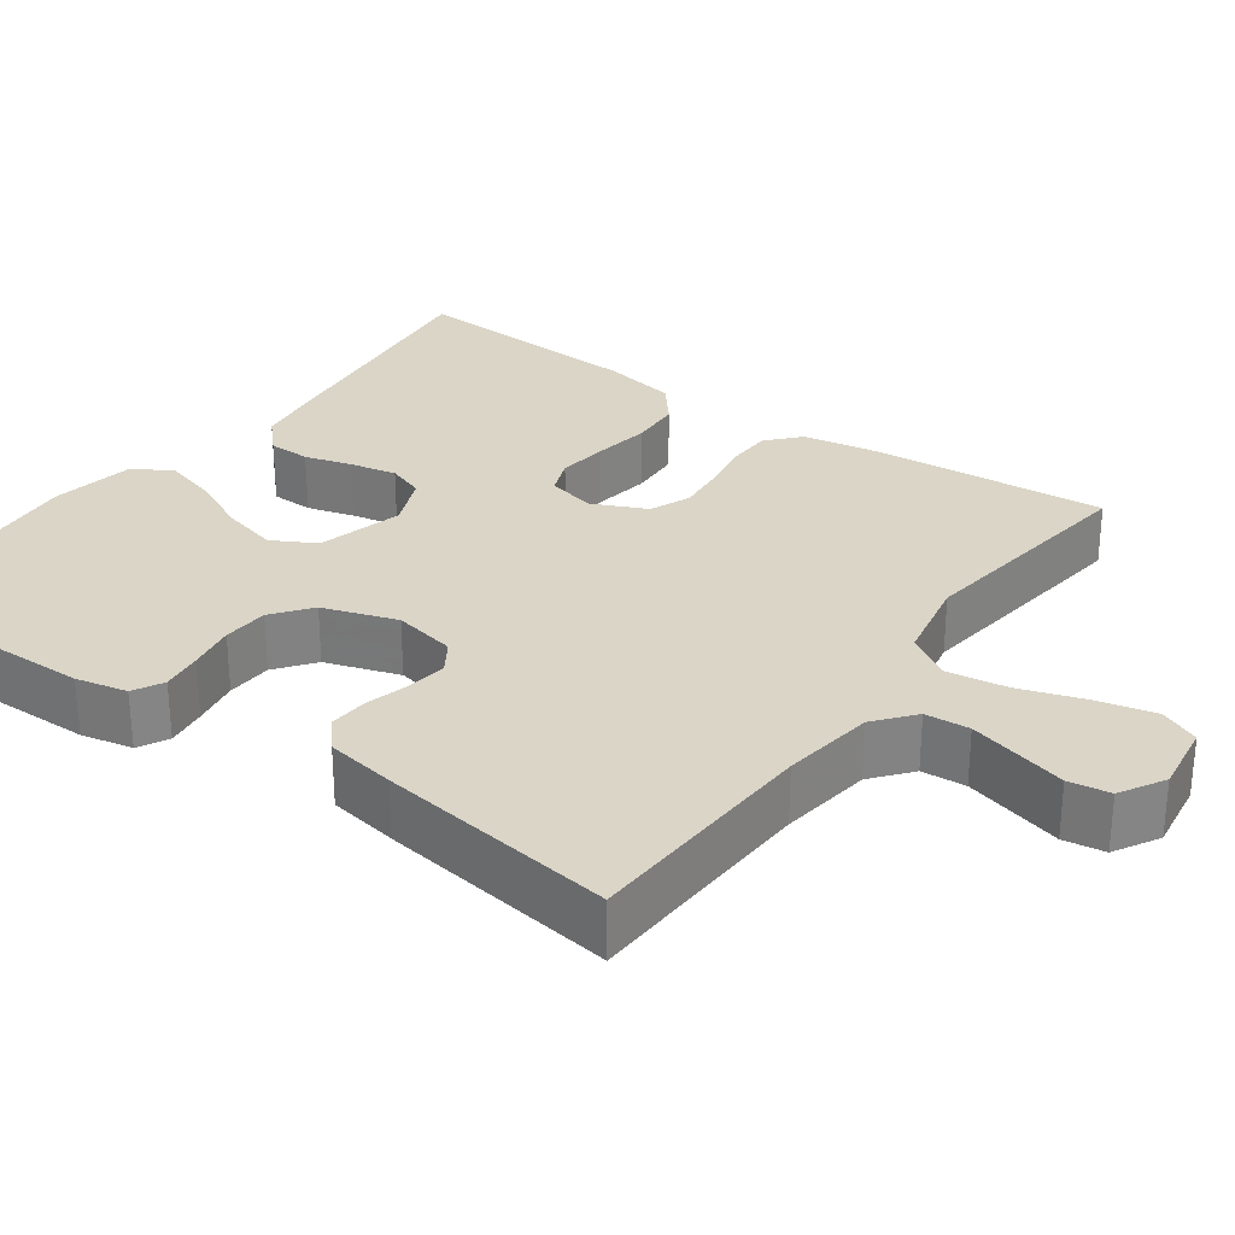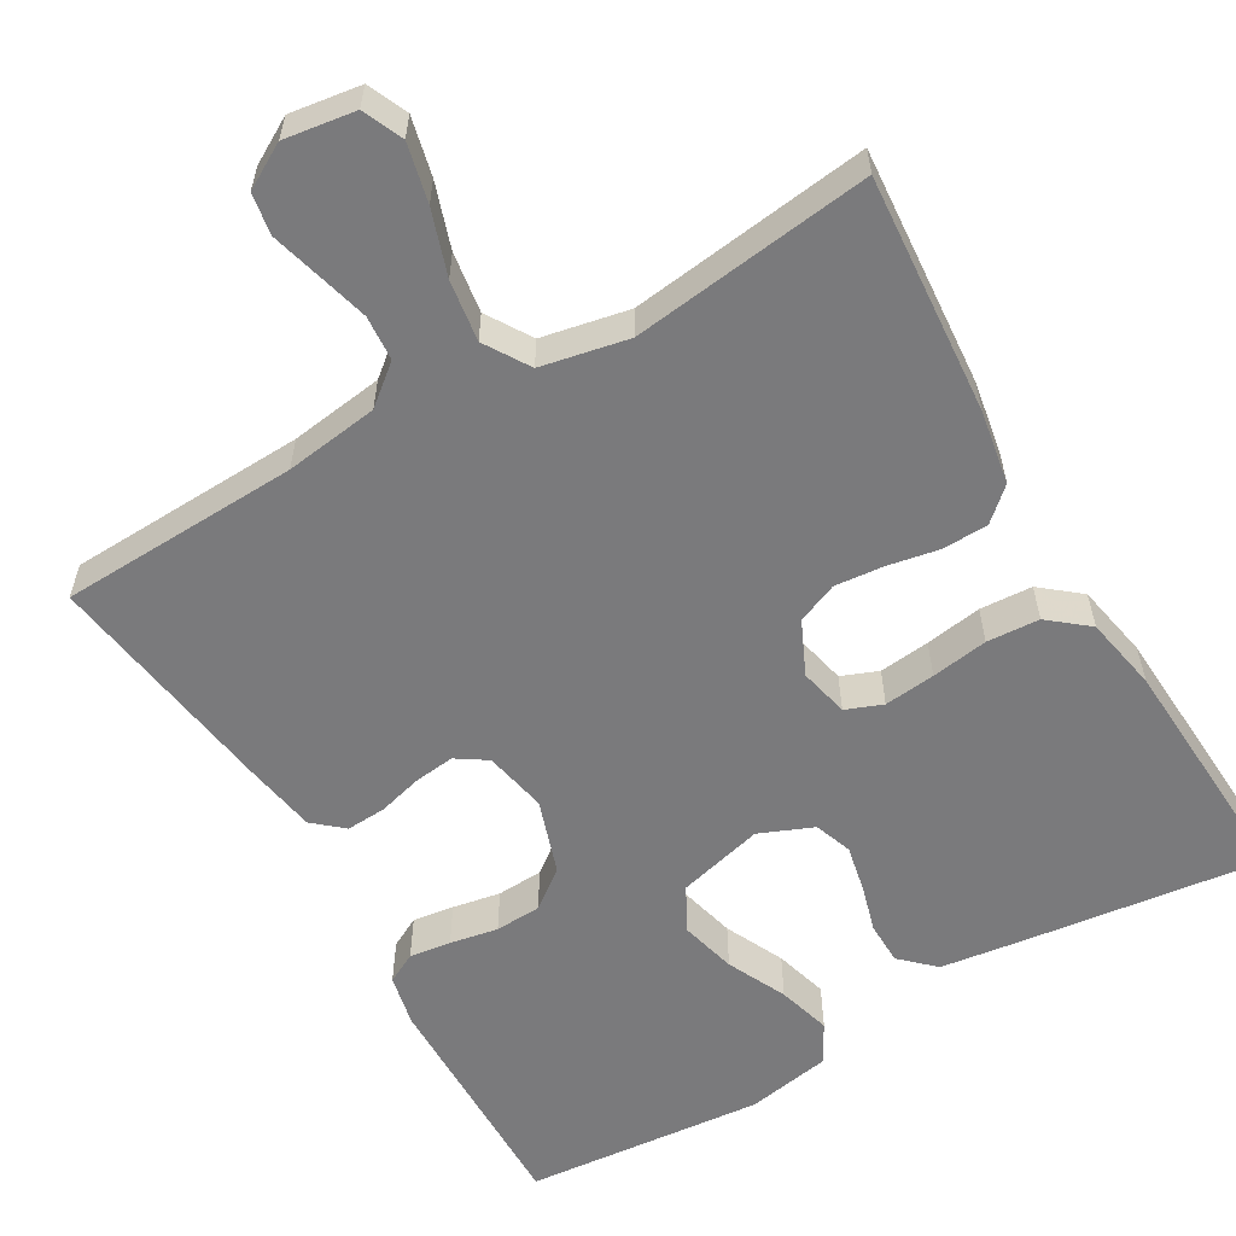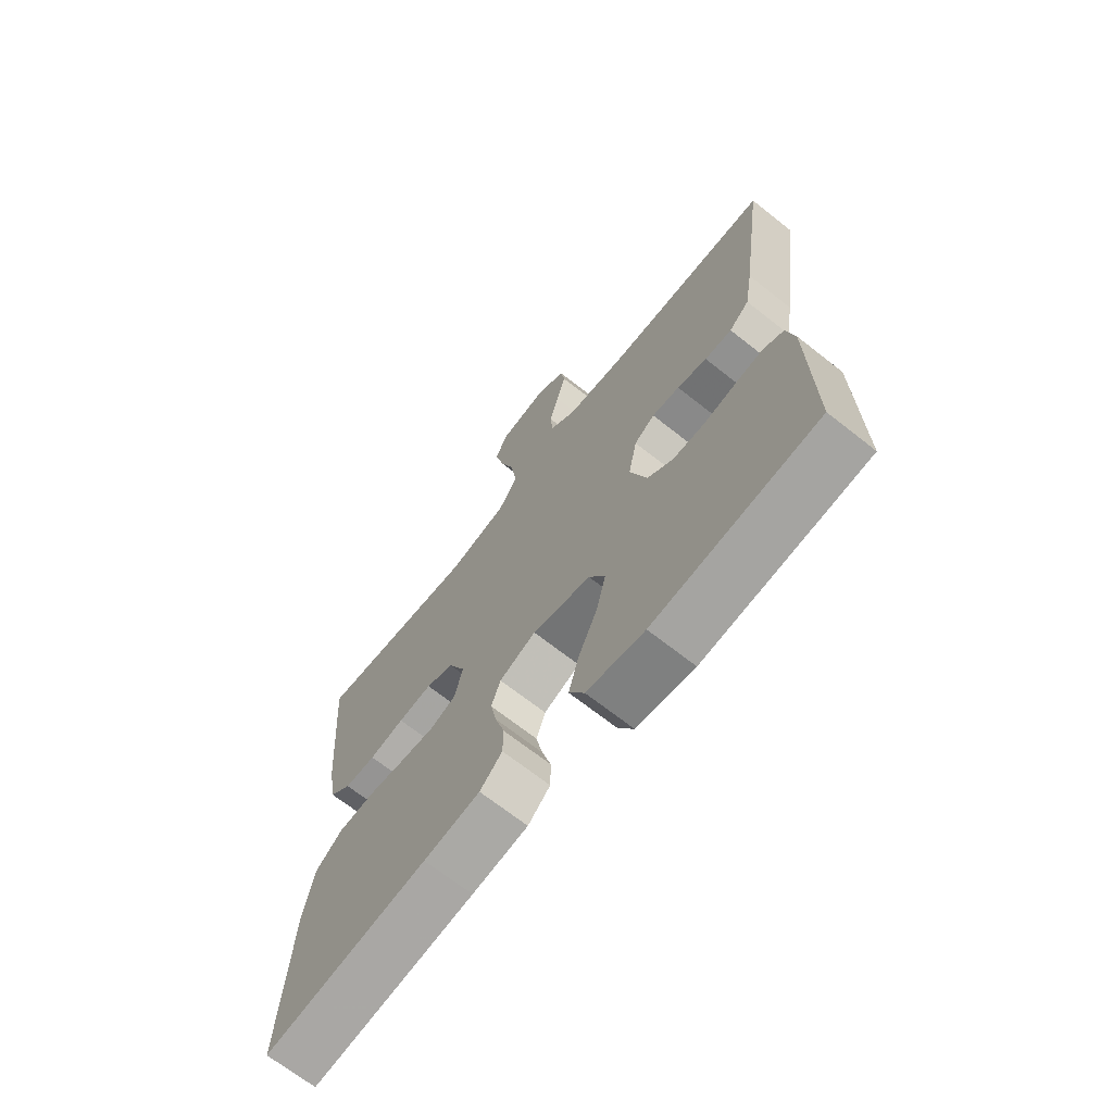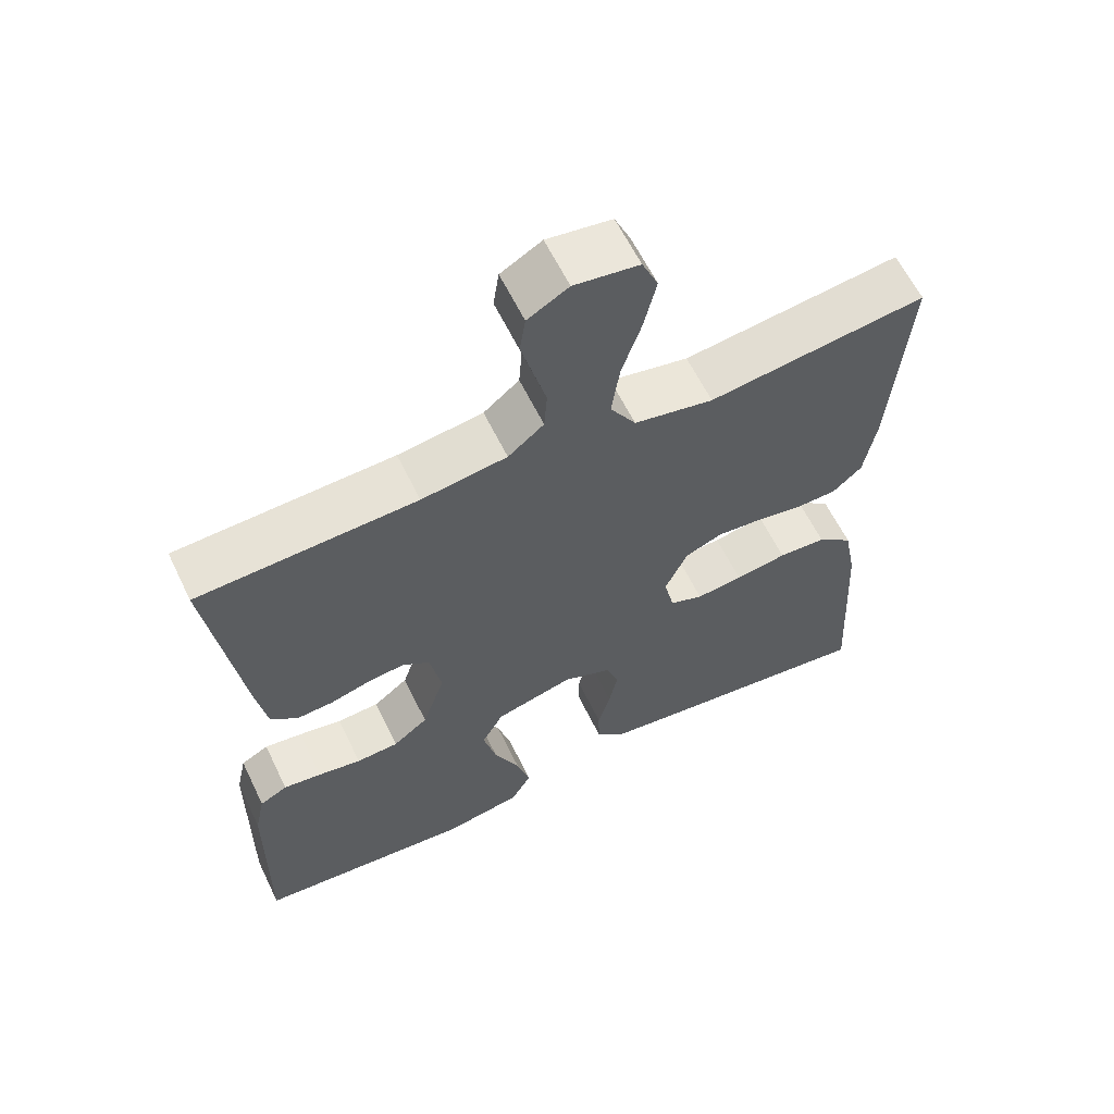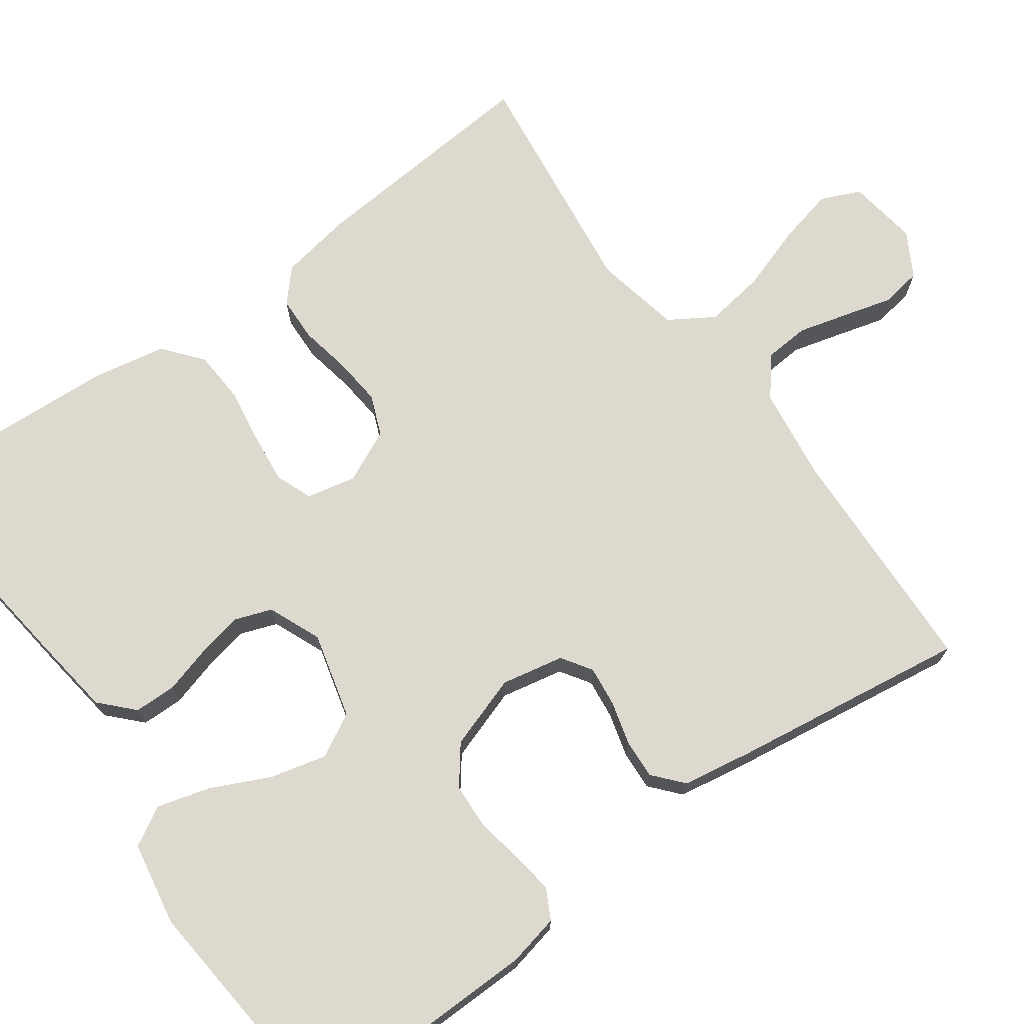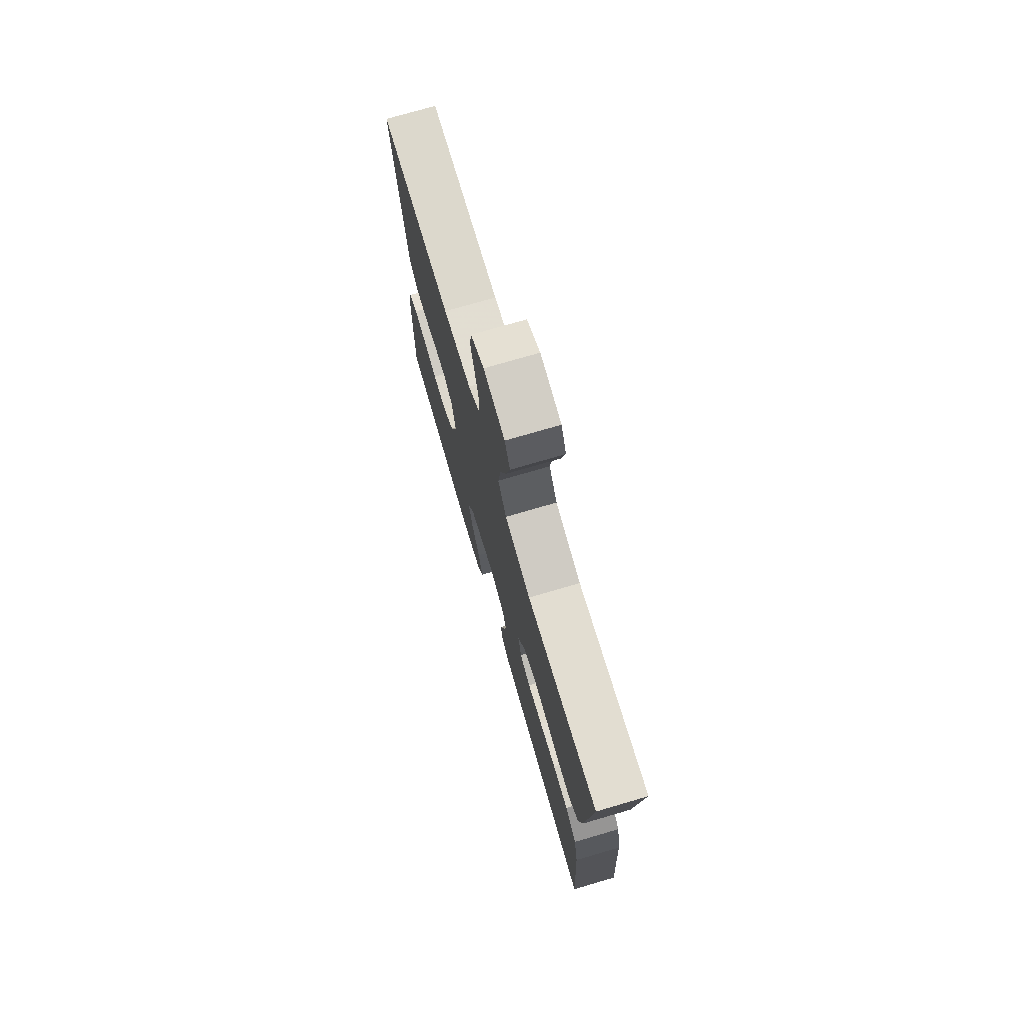
<metadata>
{"format":"obj","ext":"obj","renderer":"f3d","projection":"perspective","resolution":1024,"background":"white","views":[{"elev":29.0,"azim":-54.3,"up":"+Y"},{"elev":-58.2,"azim":30.2,"up":"+Y"},{"elev":-68.9,"azim":-128.3,"up":"+Z"},{"elev":61.2,"azim":-25.8,"up":"+Z"},{"elev":71.5,"azim":-125.9,"up":"+Y"},{"elev":74.7,"azim":73.7,"up":"+Z"}]}
</metadata>
<code>
v 0.5 0.07 0.5
v 0.476 0.07 0.2
v 0.46 0.07 0.108
v 0.42 0.07 0.072
v 0.363 0.07 0.07
v 0.299 0.07 0.082
v 0.237 0.07 0.088
v 0.186 0.07 0.067
v 0.155 0.07 0
v 0.169 0.07 -0.062
v 0.215 0.07 -0.08
v 0.279 0.07 -0.073
v 0.35 0.07 -0.062
v 0.416 0.07 -0.066
v 0.465 0.07 -0.106
v 0.483 0.07 -0.2
v 0.5 0.07 -0.5
v 0.2 0.07 -0.463
v 0.097 0.07 -0.449
v 0.056 0.07 -0.41
v 0.055 0.07 -0.357
v 0.072 0.07 -0.297
v 0.084 0.07 -0.239
v 0.067 0.07 -0.192
v 0 0.07 -0.164
v -0.108 0.07 -0.192
v -0.138 0.07 -0.247
v -0.12 0.07 -0.318
v -0.085 0.07 -0.392
v -0.066 0.07 -0.459
v -0.094 0.07 -0.508
v -0.2 0.07 -0.527
v -0.5 0.07 -0.5
v -0.496 0.07 -0.2
v -0.482 0.07 -0.135
v -0.444 0.07 -0.115
v -0.392 0.07 -0.122
v -0.332 0.07 -0.133
v -0.274 0.07 -0.13
v -0.226 0.07 -0.093
v -0.195 0.07 0
v -0.211 0.07 0.079
v -0.249 0.07 0.104
v -0.3 0.07 0.098
v -0.355 0.07 0.083
v -0.405 0.07 0.08
v -0.442 0.07 0.112
v -0.457 0.07 0.2
v -0.5 0.07 0.5
v -0.2 0.07 0.512
v -0.083 0.07 0.528
v -0.034 0.07 0.568
v -0.03 0.07 0.624
v -0.047 0.07 0.687
v -0.064 0.07 0.749
v -0.056 0.07 0.801
v 0 0.07 0.833
v 0.089 0.07 0.82
v 0.111 0.07 0.77
v 0.094 0.07 0.697
v 0.067 0.07 0.616
v 0.056 0.07 0.54
v 0.091 0.07 0.484
v 0.2 0.07 0.462
v 0.5 0 0.5
v 0.476 0 0.2
v 0.46 0 0.108
v 0.42 0 0.072
v 0.363 0 0.07
v 0.299 0 0.082
v 0.237 0 0.088
v 0.186 0 0.067
v 0.155 0 0
v 0.169 0 -0.062
v 0.215 0 -0.08
v 0.279 0 -0.073
v 0.35 0 -0.062
v 0.416 0 -0.066
v 0.465 0 -0.106
v 0.483 0 -0.2
v 0.5 0 -0.5
v 0.2 0 -0.463
v 0.097 0 -0.449
v 0.056 0 -0.41
v 0.055 0 -0.357
v 0.072 0 -0.297
v 0.084 0 -0.239
v 0.067 0 -0.192
v 0 0 -0.164
v -0.108 0 -0.192
v -0.138 0 -0.247
v -0.12 0 -0.318
v -0.085 0 -0.392
v -0.066 0 -0.459
v -0.094 0 -0.508
v -0.2 0 -0.527
v -0.5 0 -0.5
v -0.496 0 -0.2
v -0.482 0 -0.135
v -0.444 0 -0.115
v -0.392 0 -0.122
v -0.332 0 -0.133
v -0.274 0 -0.13
v -0.226 0 -0.093
v -0.195 0 0
v -0.211 0 0.079
v -0.249 0 0.104
v -0.3 0 0.098
v -0.355 0 0.083
v -0.405 0 0.08
v -0.442 0 0.112
v -0.457 0 0.2
v -0.5 0 0.5
v -0.2 0 0.512
v -0.083 0 0.528
v -0.034 0 0.568
v -0.03 0 0.624
v -0.047 0 0.687
v -0.064 0 0.749
v -0.056 0 0.801
v 0 0 0.833
v 0.089 0 0.82
v 0.111 0 0.77
v 0.094 0 0.697
v 0.067 0 0.616
v 0.056 0 0.54
v 0.091 0 0.484
v 0.2 0 0.462
f 58 59 60 61
f 58 61 62
f 57 58 62
f 54 55 56 57
f 53 54 57 62
f 52 53 62 63
f 47 48 49 50
f 47 50 51
f 44 45 46 47
f 43 44 47 51
f 42 43 51 52
f 35 36 37 38
f 33 34 35 38
f 33 38 39
f 32 33 39 40
f 28 29 30 31
f 27 28 31 32
f 19 20 21 22
f 19 22 23
f 18 19 23
f 17 18 23 24
f 15 16 17 24
f 12 13 14 15
f 11 12 15 24
f 3 4 5 6
f 3 6 7
f 64 1 2 3
f 63 64 3 7
f 41 42 52 63
f 27 32 40 41
f 26 27 41 63
f 25 26 63
f 10 11 24 25
f 9 10 25
f 8 9 25 63
f 7 8 63
f 125 124 123 122
f 126 125 122
f 126 122 121
f 121 120 119 118
f 126 121 118 117
f 127 126 117 116
f 114 113 112 111
f 115 114 111
f 111 110 109 108
f 115 111 108 107
f 116 115 107 106
f 102 101 100 99
f 102 99 98 97
f 103 102 97
f 104 103 97 96
f 95 94 93 92
f 96 95 92 91
f 86 85 84 83
f 87 86 83
f 87 83 82
f 88 87 82 81
f 88 81 80 79
f 79 78 77 76
f 88 79 76 75
f 70 69 68 67
f 71 70 67
f 67 66 65 128
f 71 67 128 127
f 127 116 106 105
f 105 104 96 91
f 127 105 91 90
f 127 90 89
f 89 88 75 74
f 89 74 73
f 127 89 73 72
f 127 72 71
f 1 65 66 2
f 2 66 67 3
f 3 67 68 4
f 4 68 69 5
f 5 69 70 6
f 6 70 71 7
f 7 71 72 8
f 8 72 73 9
f 9 73 74 10
f 10 74 75 11
f 11 75 76 12
f 12 76 77 13
f 13 77 78 14
f 14 78 79 15
f 15 79 80 16
f 16 80 81 17
f 17 81 82 18
f 18 82 83 19
f 19 83 84 20
f 20 84 85 21
f 21 85 86 22
f 22 86 87 23
f 23 87 88 24
f 24 88 89 25
f 25 89 90 26
f 26 90 91 27
f 27 91 92 28
f 28 92 93 29
f 29 93 94 30
f 30 94 95 31
f 31 95 96 32
f 32 96 97 33
f 33 97 98 34
f 34 98 99 35
f 35 99 100 36
f 36 100 101 37
f 37 101 102 38
f 38 102 103 39
f 39 103 104 40
f 40 104 105 41
f 41 105 106 42
f 42 106 107 43
f 43 107 108 44
f 44 108 109 45
f 45 109 110 46
f 46 110 111 47
f 47 111 112 48
f 48 112 113 49
f 49 113 114 50
f 50 114 115 51
f 51 115 116 52
f 52 116 117 53
f 53 117 118 54
f 54 118 119 55
f 55 119 120 56
f 56 120 121 57
f 57 121 122 58
f 58 122 123 59
f 59 123 124 60
f 60 124 125 61
f 61 125 126 62
f 62 126 127 63
f 63 127 128 64
f 64 128 65 1

</code>
